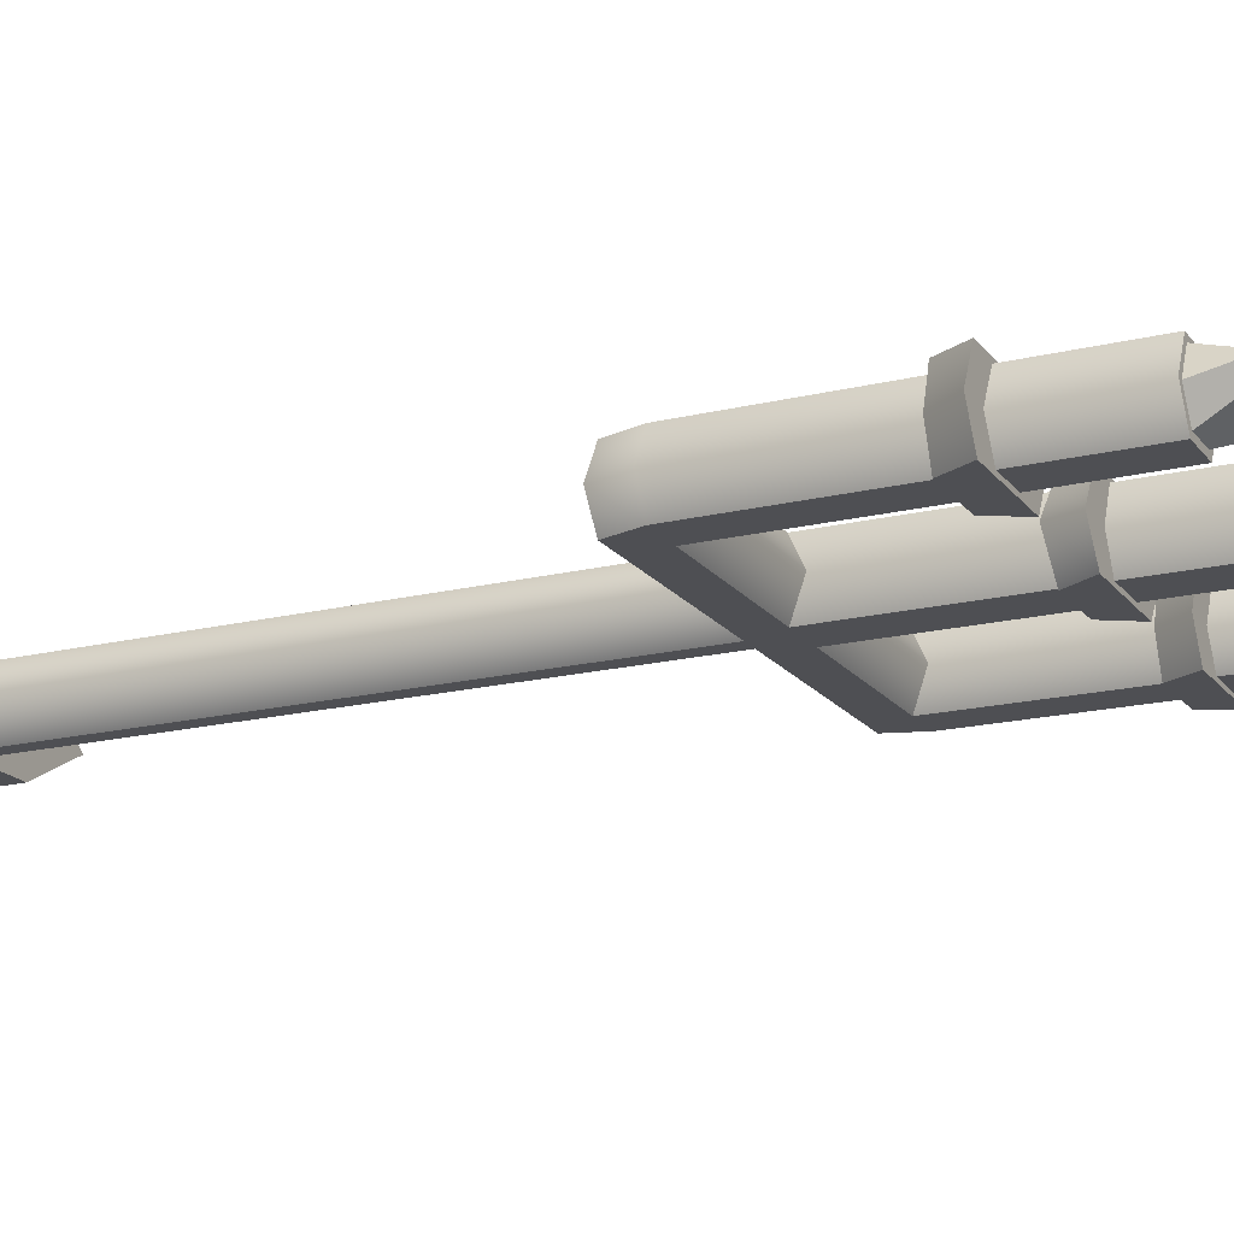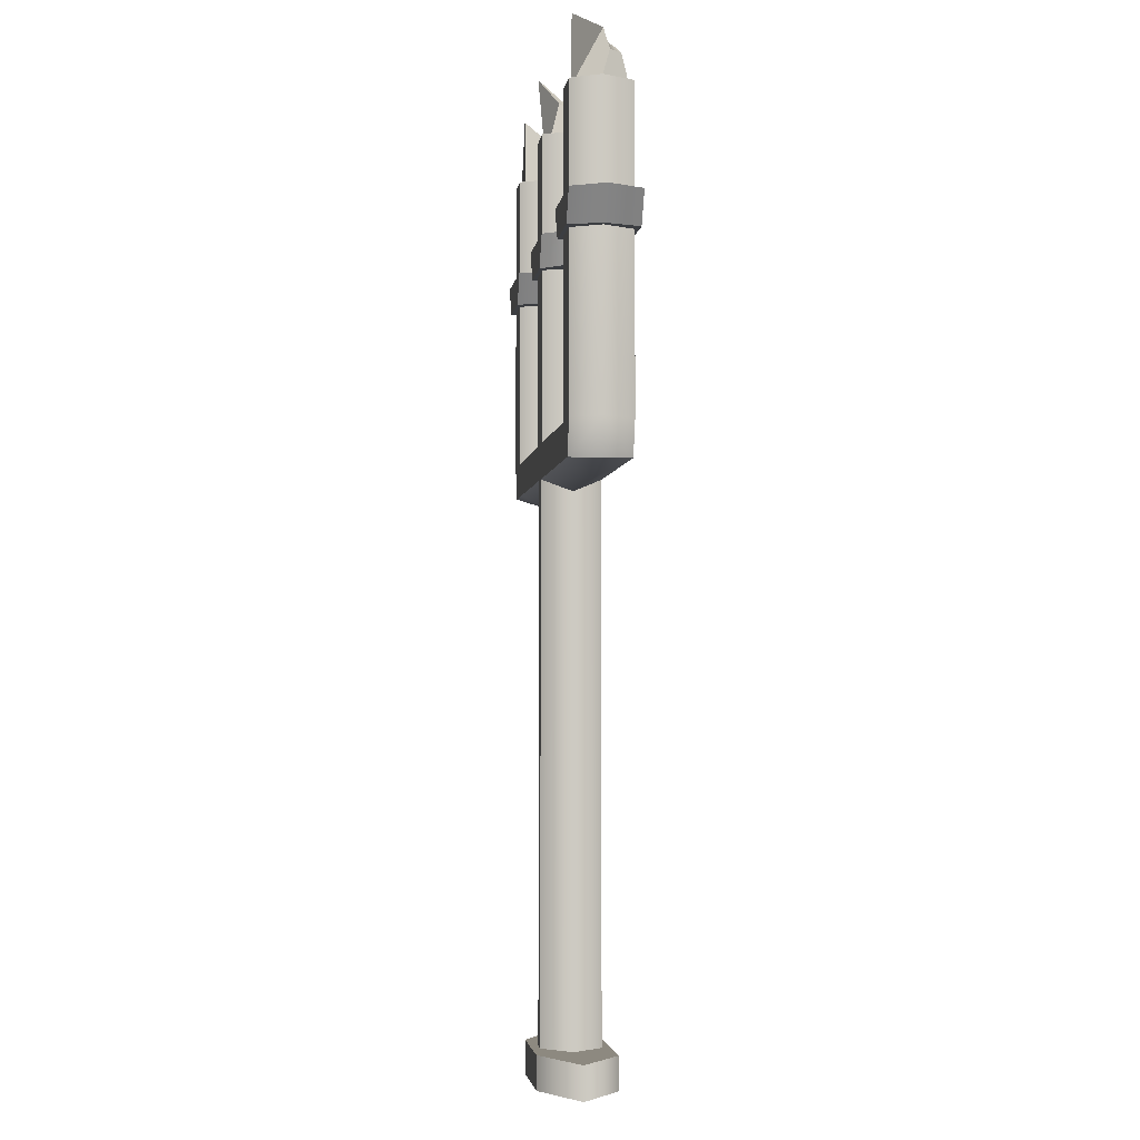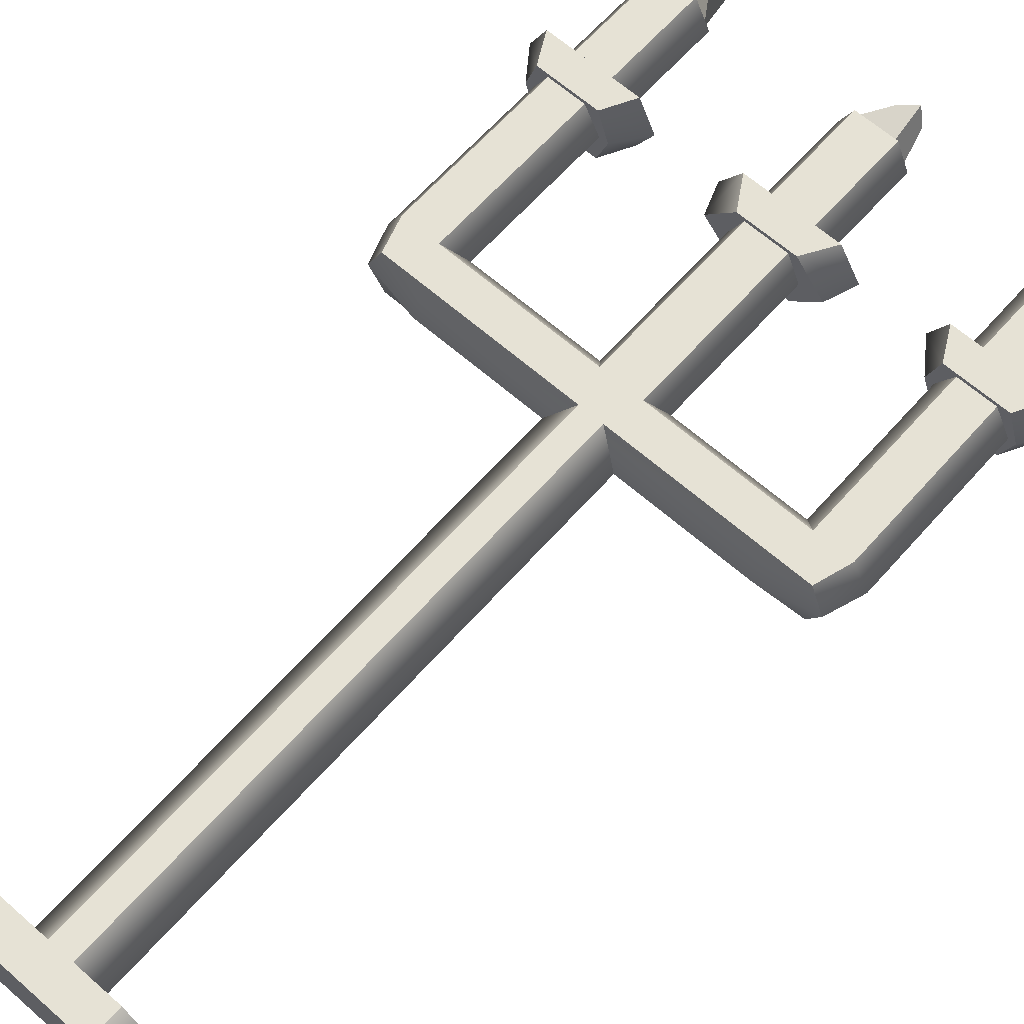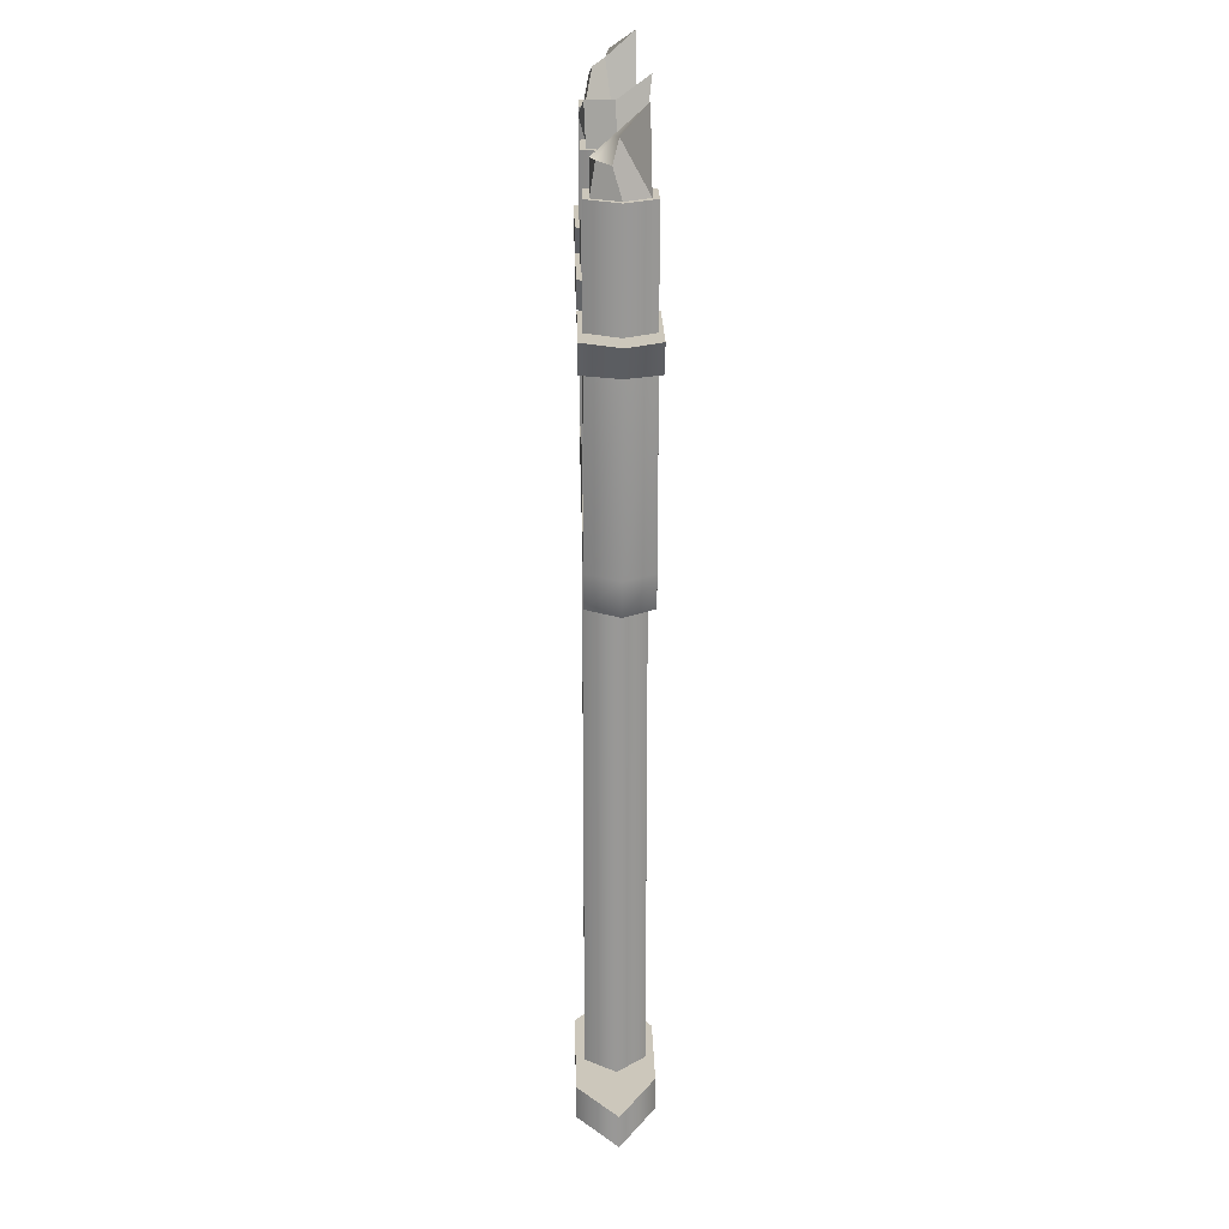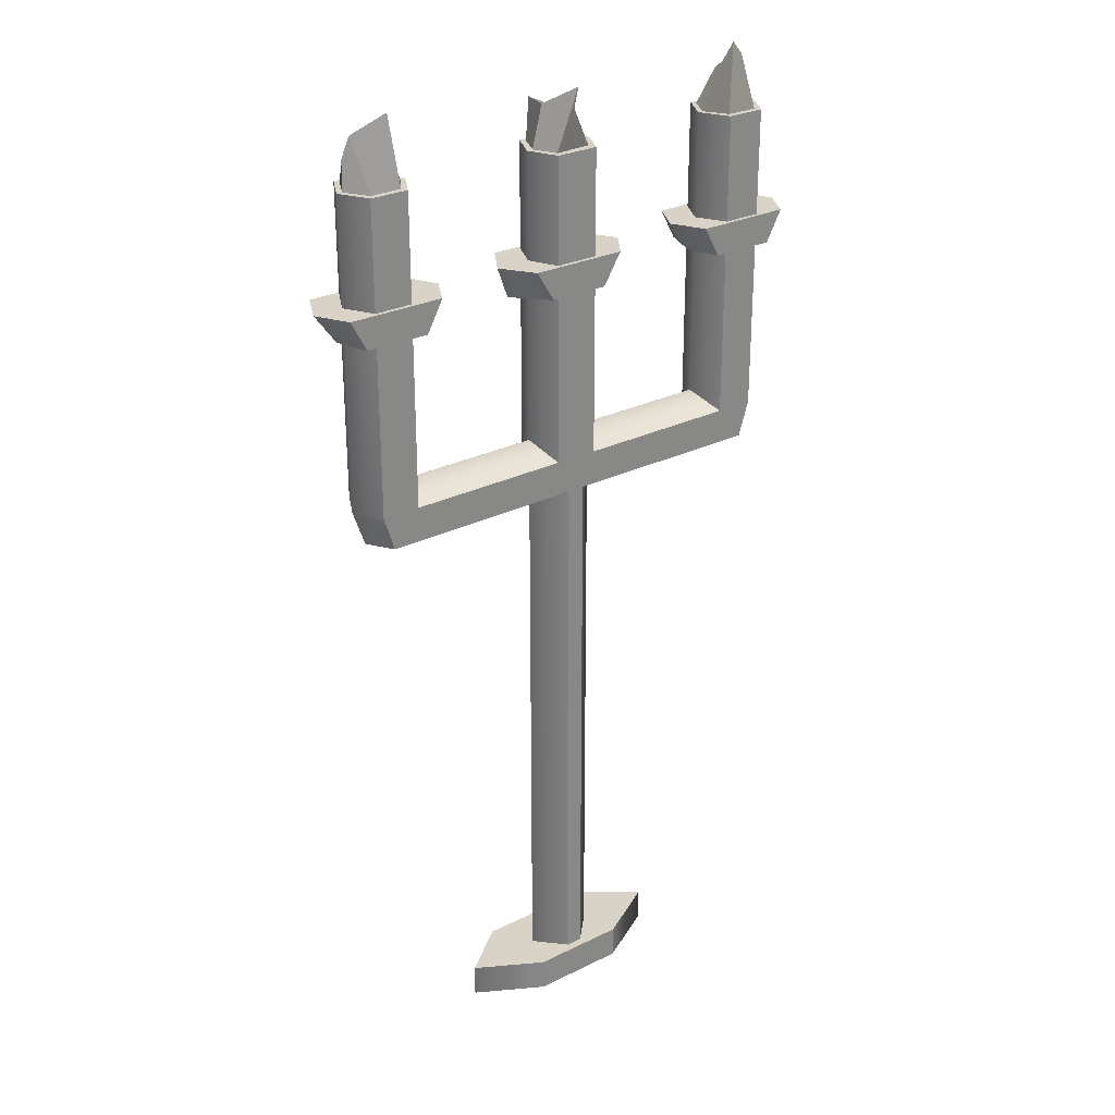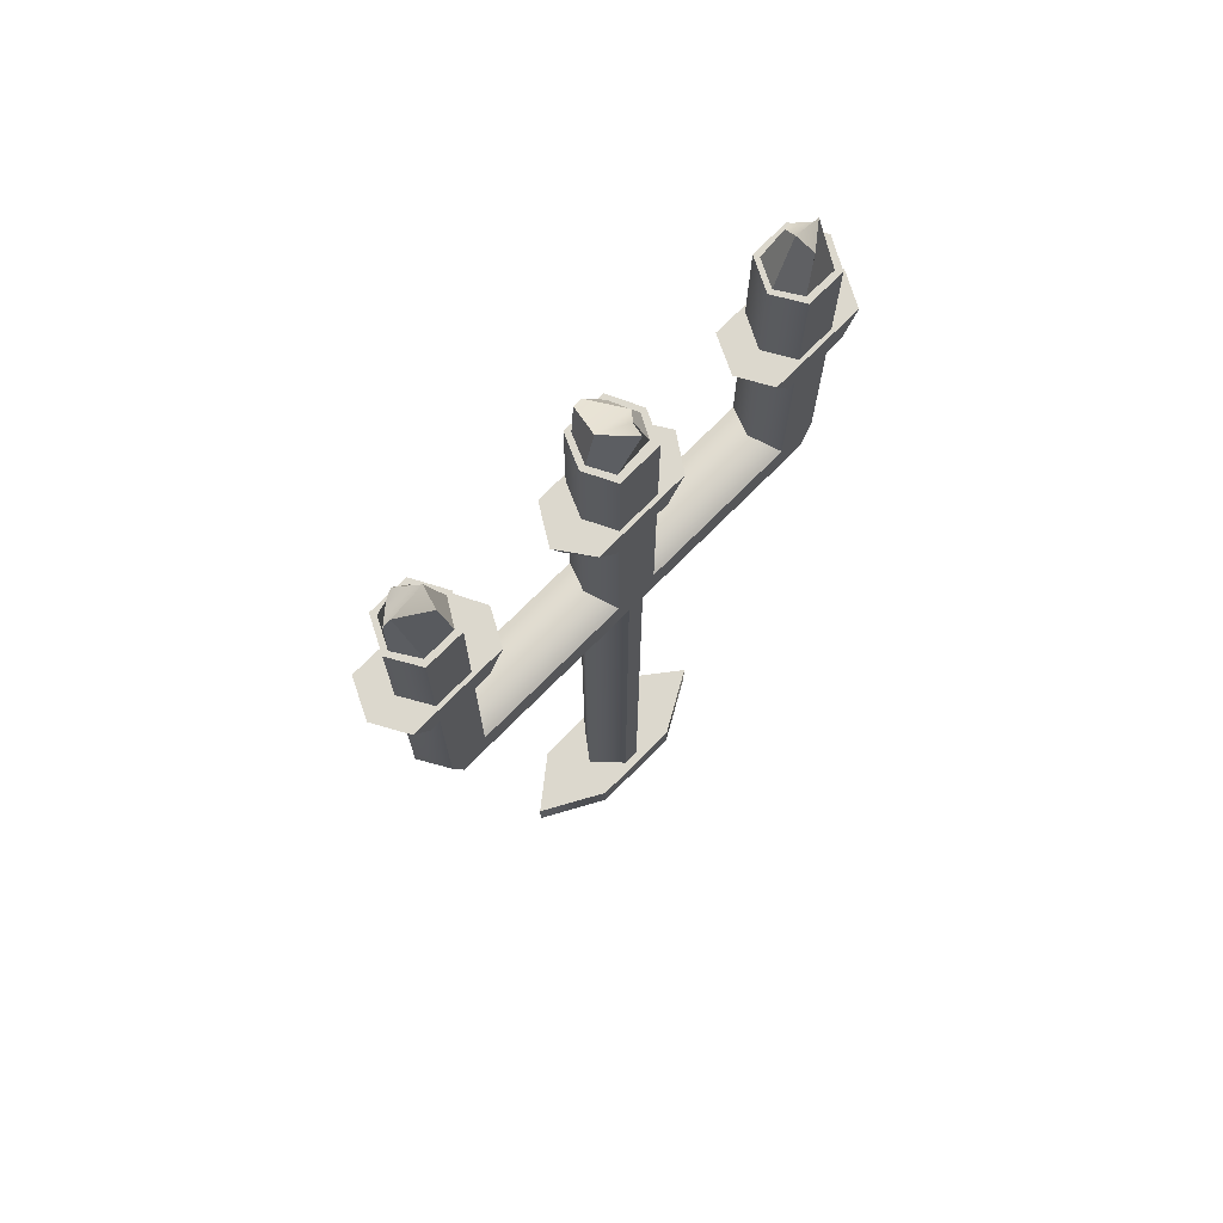
<metadata>
{"format":"obj","ext":"obj","renderer":"f3d","projection":"perspective","resolution":1024,"background":"white","views":[{"elev":-18.1,"azim":115.4,"up":"+Z"},{"elev":-3.4,"azim":-97.5,"up":"+Y"},{"elev":63.9,"azim":41.5,"up":"+Z"},{"elev":21.7,"azim":88.8,"up":"+Y"},{"elev":27.9,"azim":143.1,"up":"+Y"},{"elev":72.4,"azim":134.7,"up":"+Y"}]}
</metadata>
<code>
g default
v 0.3785 0.8187 0.8367
v 0.5459 0.8187 0.8367
v 0.3126 7.233 0.8367
v 0.6118 7.233 0.8367
v 0.3126 7.233 0.4242
v 0.6118 7.233 0.4242
v 0.4036 0.8187 0.4242
v 0.5207 0.8187 0.4242
v 0.3126 5.117 0.8367
v 0.3126 5.117 0.4242
v 0.6118 5.117 0.4242
v 0.6118 5.117 0.8367
v 0.5459 4.877 0.8367
v 0.3785 4.877 0.8367
v 0.4036 4.877 0.4242
v 0.5207 4.877 0.4242
v -0.9975 4.877 0.8367
v -0.9975 4.877 0.4242
v -1.072 5.117 0.8367
v -1.072 5.117 0.4242
v 1.922 4.877 0.4242
v 1.922 4.877 0.8367
v 1.997 5.117 0.4242
v 1.997 5.117 0.8367
v 1.732 5.117 0.8367
v 1.732 5.117 0.4242
v 1.62 4.877 0.4242
v 1.62 4.877 0.8367
v -0.8075 5.117 0.8367
v -0.6957 4.877 0.8367
v -0.6957 4.877 0.4242
v -0.8075 5.117 0.4242
v 1.732 7.233 0.8367
v 1.732 7.233 0.4242
v 1.997 7.233 0.8367
v 1.997 7.233 0.4242
v -0.8075 7.233 0.4242
v -0.8075 7.233 0.8367
v -1.072 7.233 0.4242
v -1.072 7.233 0.8367
v 0.7079 4.781 0.6227
v 0.7079 0.8187 0.6227
v 0.2164 0.8187 0.6227
v 0.2164 4.781 0.6227
v -0.6957 4.781 0.6227
v -1.097 4.864 0.6227
v -1.184 5.117 0.6227
v -1.184 7.233 0.6227
v -0.6957 7.233 0.6227
v -0.6957 5.239 0.6227
v 0.2164 5.239 0.6227
v 0.2164 7.233 0.6227
v 0.7079 7.233 0.6227
v 0.7079 5.239 0.6227
v 1.62 5.239 0.6227
v 1.62 7.233 0.6227
v 2.108 7.233 0.6227
v 2.108 5.117 0.6227
v 2.021 4.864 0.6227
v 1.62 4.781 0.6227
v 1.997 6.508 0.8367
v 1.732 6.508 0.8367
v 1.62 6.508 0.6227
v 1.732 6.508 0.4242
v 1.997 6.508 0.4242
v 2.108 6.508 0.6227
v -1.072 6.508 0.8367
v -1.184 6.508 0.6227
v -1.072 6.508 0.4242
v -0.8075 6.508 0.4242
v -0.6957 6.508 0.6227
v -0.8075 6.508 0.8367
v 1.997 6.295 0.8367
v 1.732 6.295 0.8367
v 1.62 6.295 0.6227
v 1.732 6.295 0.4242
v 1.997 6.295 0.4242
v 2.108 6.295 0.6227
v -1.072 6.295 0.8367
v -1.184 6.295 0.6227
v -1.072 6.295 0.4242
v -0.8075 6.295 0.4242
v -0.6957 6.295 0.6227
v -0.8075 6.295 0.8367
v 0.2164 6.508 0.6227
v 0.3126 6.508 0.4242
v 0.6118 6.508 0.4242
v 0.7079 6.508 0.6227
v 0.6118 6.508 0.8367
v 0.3126 6.508 0.8367
v 0.2164 6.295 0.6227
v 0.3126 6.295 0.4242
v 0.6118 6.295 0.4242
v 0.7079 6.295 0.6227
v 0.6118 6.295 0.8367
v 0.3126 6.295 0.8367
v 2.079 6.295 0.8659
v 1.638 6.295 0.8659
v 2.193 6.508 0.8659
v 1.524 6.508 0.8659
v 1.558 6.295 0.6206
v 1.403 6.508 0.6206
v 1.638 6.295 0.3971
v 1.524 6.508 0.3971
v 2.079 6.295 0.3971
v 2.193 6.508 0.3971
v 2.159 6.295 0.6206
v 2.314 6.508 0.6206
v -1.234 6.295 0.6206
v -1.39 6.508 0.6206
v -1.154 6.295 0.8659
v -1.268 6.508 0.8659
v -1.154 6.295 0.3971
v -1.268 6.508 0.3971
v -0.7134 6.295 0.3971
v -0.5996 6.508 0.3971
v -0.6333 6.295 0.6206
v -0.4783 6.508 0.6206
v -0.7134 6.295 0.8659
v -0.5996 6.508 0.8659
v 0.05103 6.295 0.6206
v 0.2566 6.295 0.3971
v -0.02551 6.508 0.6206
v 0.1275 6.508 0.3971
v 0.7968 6.508 0.3971
v 0.6678 6.295 0.3971
v 0.8733 6.295 0.6206
v 0.9499 6.508 0.6206
v 0.6678 6.295 0.8659
v 0.7968 6.508 0.8659
v 0.2566 6.295 0.8659
v 0.1275 6.508 0.8659
v 0.5459 1.051 0.8367
v 0.3785 1.051 0.8367
v 0.2164 1.051 0.6227
v 0.4036 1.051 0.4242
v 0.5207 1.051 0.4242
v 0.7079 1.051 0.6227
v 0.03935 0.8187 0.8989
v 0.885 0.8187 0.8989
v 0.885 1.051 0.8989
v 0.03935 1.051 0.8989
v 0.1299 1.051 0.3665
v 0.7945 1.051 0.3665
v 0.7945 0.8187 0.3665
v 0.1299 0.8187 0.3665
v 1.246 0.8187 0.6181
v 1.246 1.051 0.6181
v -0.3214 0.8187 0.6181
v -0.3214 1.051 0.6181
v -1.144 7.233 0.6227
v -0.7329 7.233 0.6227
v -1.046 7.233 0.4634
v -0.8235 7.233 0.7976
v -1.053 7.233 0.7983
v -0.8295 7.233 0.4666
v 1.657 7.233 0.6227
v 2.069 7.233 0.6227
v 1.97 7.233 0.4634
v 1.977 7.233 0.7983
v 1.748 7.233 0.7976
v 1.754 7.233 0.4666
v -0.9995 7.424 0.7648
v -1.107 7.415 0.6768
v -0.9352 7.472 0.7449
v -0.9248 7.528 0.664
v -0.8477 7.712 0.4715
v -1.072 7.56 0.6391
v 1.86 7.43 0.7967
v 1.752 7.524 0.6662
v 1.924 7.424 0.7648
v 2.032 7.415 0.6768
v 1.997 7.56 0.6391
v 1.831 7.712 0.4715
v 0.2562 7.233 0.6227
v 0.6652 7.233 0.6227
v 0.3304 7.233 0.4852
v 0.5862 7.233 0.4673
v 0.5858 7.233 0.8028
v 0.3305 7.233 0.8026
v 0.3933 7.47 0.5483
v 0.3259 7.403 0.6227
v 0.5908 7.513 0.6273
v 0.4656 7.648 0.4121
v 0.465 7.405 0.8464
v 0.555 7.512 0.8138
g pasted__candle group
f 6 178 176 53
f 143 144 145 146
f 7 8 42 43
f 147 145 144 148
f 146 149 150 143
f 10 51 91 92
f 92 93 11 10
f 54 11 93 94
f 9 12 95 96
f 14 13 12 9
f 18 46 47 20
f 10 11 16 15
f 59 21 23 58
f 15 44 45 31
f 14 9 29 30
f 51 10 32 50
f 10 15 31 32
f 60 41 16 27
f 16 11 26 27
f 11 54 55 26
f 12 13 28 25
f 36 159 158 57
f 27 26 23 21
f 60 27 21 59
f 25 28 22 24
f 30 29 19 17
f 31 45 46 18
f 32 31 18 20
f 153 156 37 39
f 26 55 75 76
f 25 24 73 74
f 58 23 77 78
f 23 26 76 77
f 50 32 82 83
f 32 20 81 82
f 20 47 80 81
f 19 29 84 79
f 140 147 148 141
f 43 42 2 1
f 150 149 139 142
f 45 44 14 30
f 46 45 30 17
f 47 46 17 19
f 80 47 19 79
f 38 49 152 154
f 29 50 83 84
f 9 51 50 29
f 96 91 51 9
f 3 180 175 52
f 12 54 94 95
f 55 54 12 25
f 75 55 25 74
f 57 158 160 35
f 24 58 78 73
f 22 59 58 24
f 28 60 59 22
f 13 41 60 28
f 62 61 35 33
f 56 63 62 33
f 64 63 56 34
f 65 64 34 36
f 66 65 36 57
f 61 66 57 35
f 48 68 67 40
f 69 68 48 39
f 70 69 39 37
f 71 70 37 49
f 72 71 49 38
f 67 72 38 40
f 98 97 99 100
f 102 101 98 100
f 103 101 102 104
f 105 103 104 106
f 107 105 106 108
f 97 107 108 99
f 110 109 111 112
f 113 109 110 114
f 115 113 114 116
f 117 115 116 118
f 119 117 118 120
f 111 119 120 112
f 86 85 52 5
f 5 6 87 86
f 88 87 6 53
f 89 88 53 4
f 90 89 4 3
f 52 85 90 3
f 122 121 123 124
f 124 125 126 122
f 127 126 125 128
f 129 127 128 130
f 131 129 130 132
f 132 123 121 131
f 74 73 97 98
f 61 62 100 99
f 75 74 98 101
f 62 63 102 100
f 76 75 101 103
f 63 64 104 102
f 77 76 103 105
f 64 65 106 104
f 78 77 105 107
f 65 66 108 106
f 73 78 107 97
f 66 61 99 108
f 80 79 111 109
f 67 68 110 112
f 81 80 109 113
f 68 69 114 110
f 82 81 113 115
f 69 70 116 114
f 83 82 115 117
f 70 71 118 116
f 84 83 117 119
f 71 72 120 118
f 79 84 119 111
f 72 67 112 120
f 92 91 121 122
f 85 86 124 123
f 86 87 125 124
f 93 92 122 126
f 94 93 126 127
f 87 88 128 125
f 95 94 127 129
f 88 89 130 128
f 96 95 129 131
f 89 90 132 130
f 90 85 123 132
f 91 96 131 121
f 134 133 13 14
f 44 135 134 14
f 136 135 44 15
f 15 16 137 136
f 138 137 16 41
f 133 138 41 13
f 1 2 140 139
f 133 134 142 141
f 136 137 144 143
f 8 7 146 145
f 42 8 145 147
f 137 138 148 144
f 7 43 149 146
f 135 136 143 150
f 2 42 147 140
f 138 133 141 148
f 43 1 139 149
f 134 135 150 142
f 151 153 39 48
f 164 163 165 166
f 49 37 156 152
f 34 56 157 162
f 170 169 171 172
f 173 174 170 172
f 166 167 168 164
f 34 162 159 36
f 40 155 151 48
f 35 160 161 33
f 38 154 155 40
f 33 161 157 56
f 151 155 163 164
f 155 154 165 163
f 154 152 166 165
f 152 156 167 166
f 156 153 168 167
f 153 151 164 168
f 157 161 169 170
f 161 160 171 169
f 160 158 172 171
f 159 162 174 173
f 162 157 170 174
f 158 159 173 172
f 181 182 183 184
f 182 185 186 183
f 52 175 177 5
f 5 177 178 6
f 179 4 53 176
f 3 4 179 180
f 177 175 182 181
f 176 178 184 183
f 178 177 181 184
f 175 180 185 182
f 180 179 186 185
f 179 176 183 186
f 140 141 142 139

</code>
